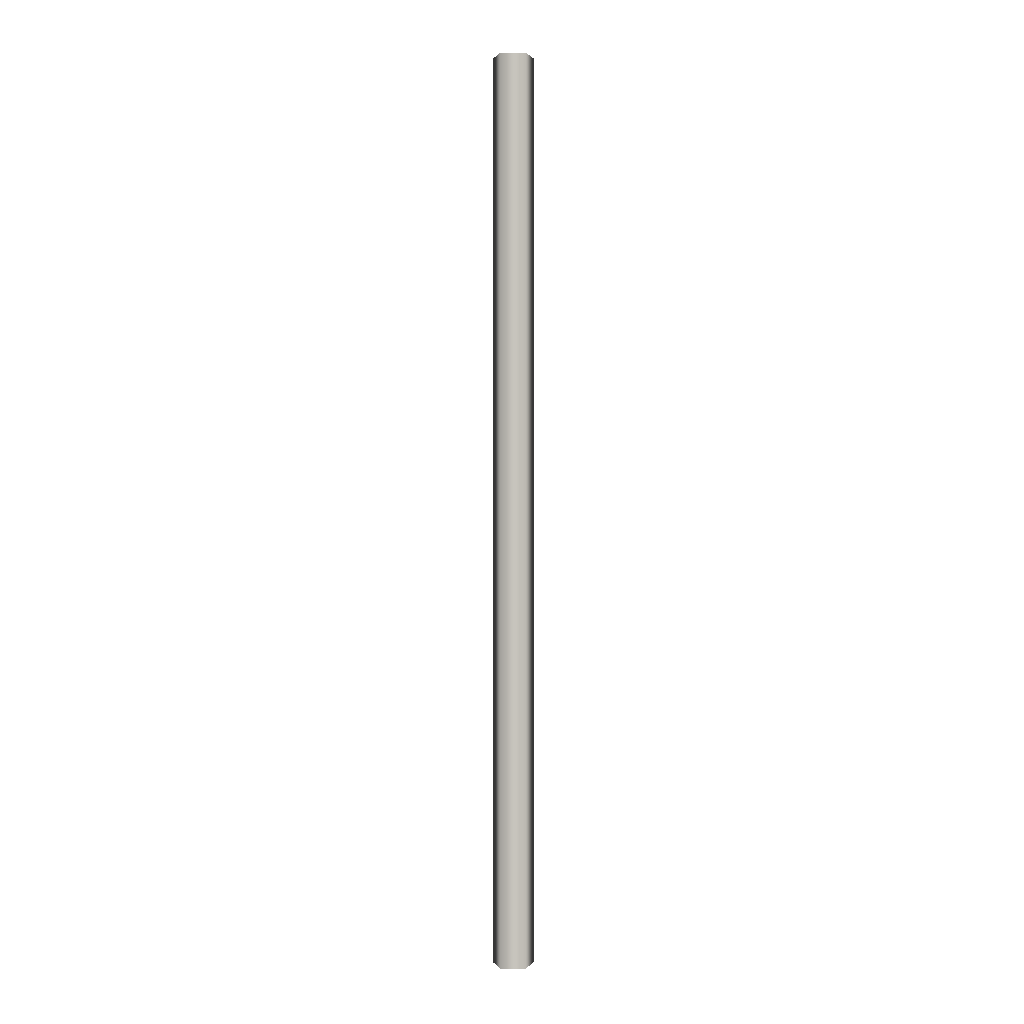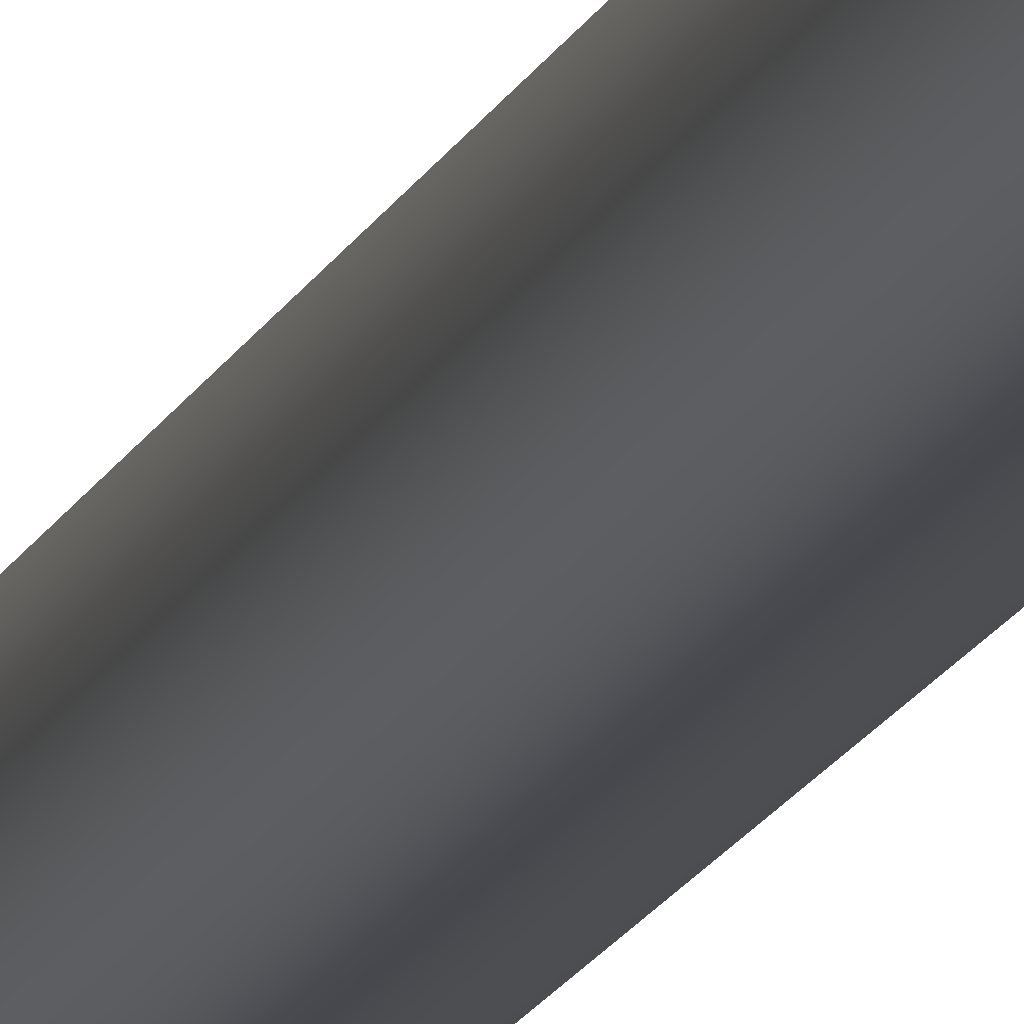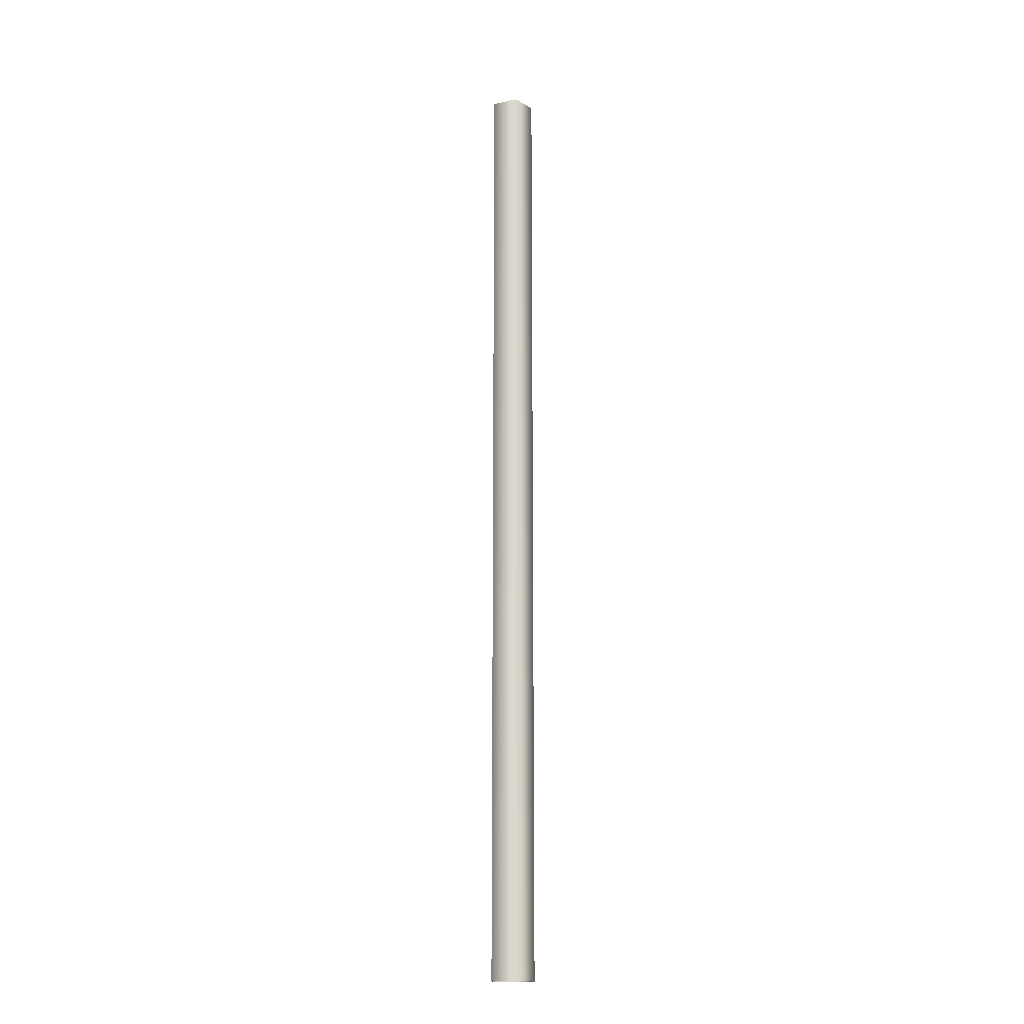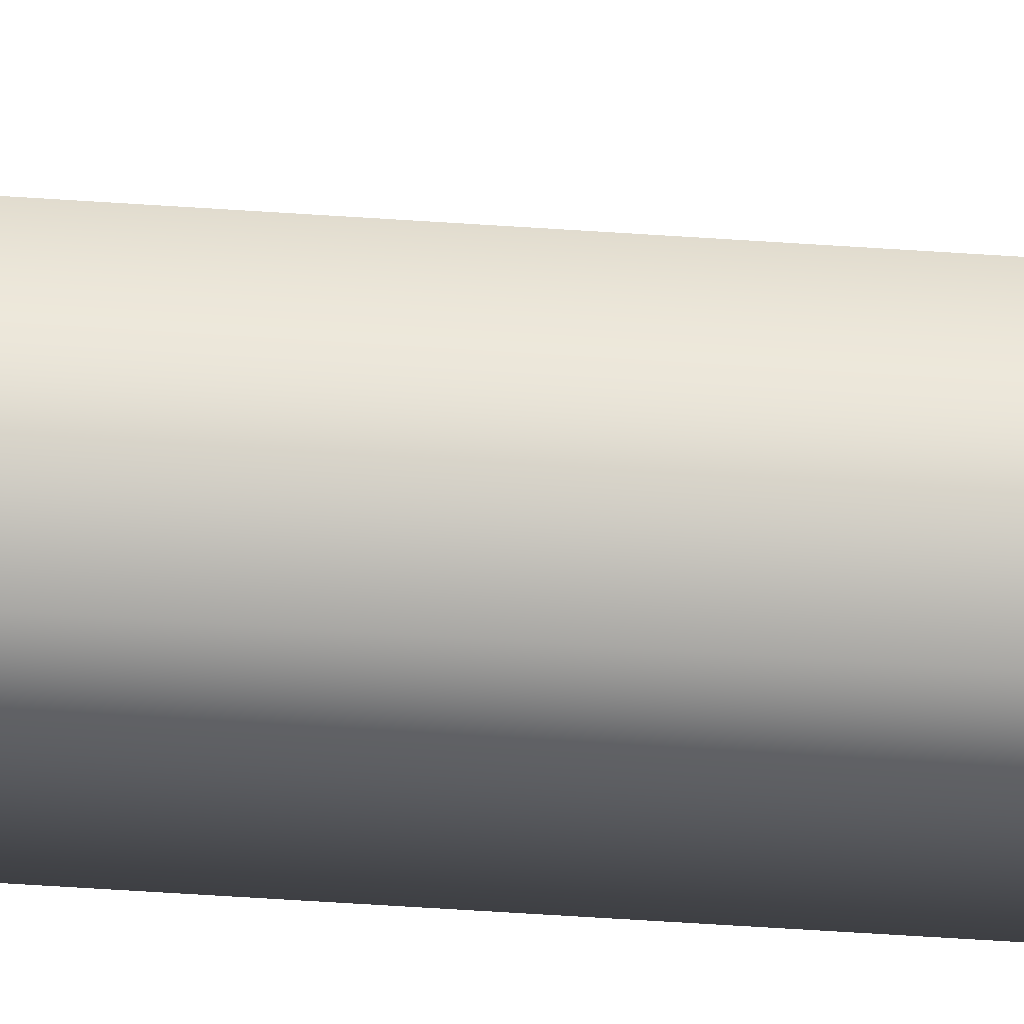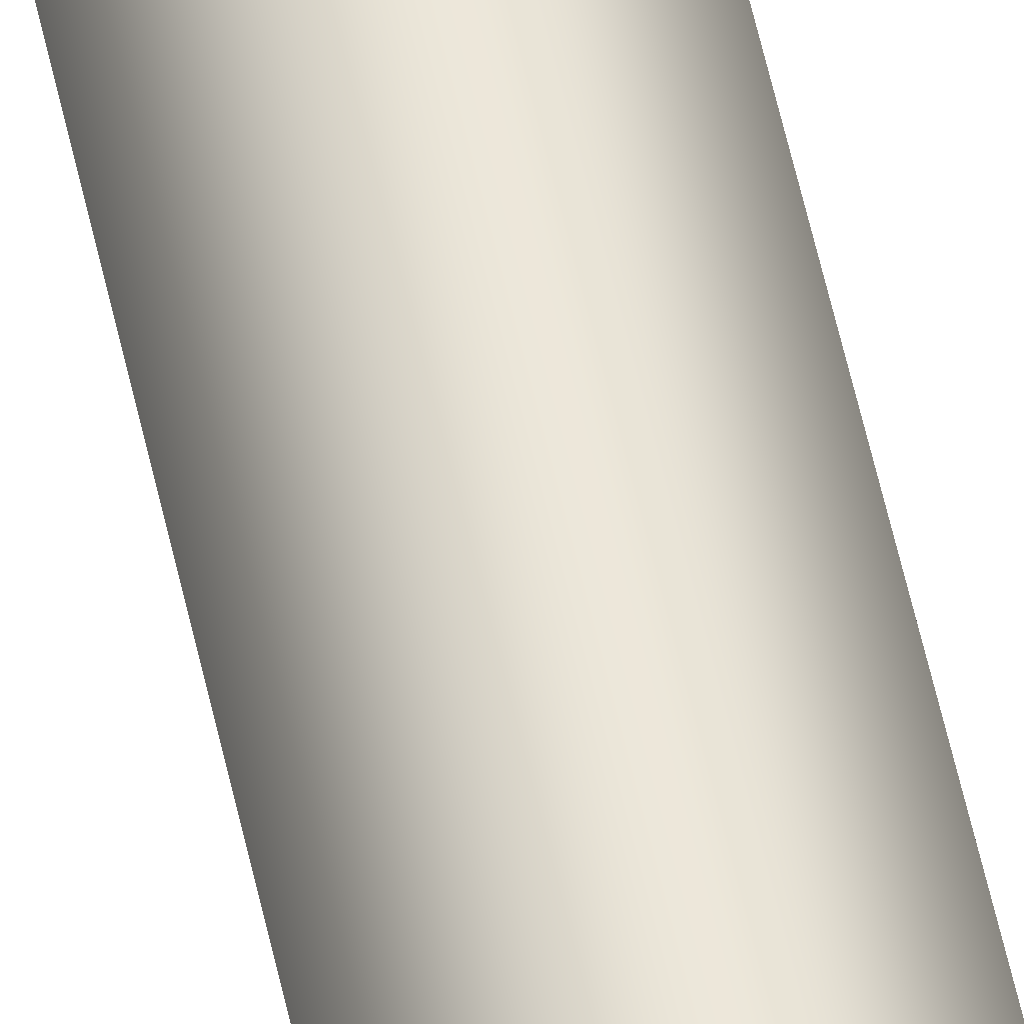
<metadata>
{"format":"obj","ext":"obj","renderer":"f3d","projection":"perspective","resolution":1024,"background":"white","views":[{"elev":0.7,"azim":36.8,"up":"+Y"},{"elev":-12.3,"azim":166.5,"up":"+Z"},{"elev":-17.0,"azim":-12.3,"up":"+Y"},{"elev":-38.5,"azim":84.6,"up":"+Z"},{"elev":51.0,"azim":168.6,"up":"+Z"}]}
</metadata>
<code>
o BPc3r1/BPc3r/mesh22/mesh22-geometry#mesh22-geometry
v -0.01859 0.1437 0.2725
v -0.01373 0.1437 0.2689
v -0.01859 0.3603 0.2725
v -0.01373 0.3603 0.2689
v -0.02344 0.3603 0.2689
v -0.01558 0.3603 0.2632
v -0.02344 0.1437 0.2689
v -0.01558 0.1437 0.2632
v -0.02159 0.1437 0.2632
v -0.02159 0.3603 0.2632
f 1 2 3
f 4 3 2
f 3 5 1
f 4 2 6
f 7 1 5
f 8 6 2
f 7 5 9
f 6 8 10
f 10 9 5
f 9 10 8
f 3 2 1
f 2 3 4
f 1 5 3
f 6 2 4
f 5 1 7
f 2 6 8
f 9 5 7
f 10 8 6
f 5 9 10
f 8 10 9

</code>
